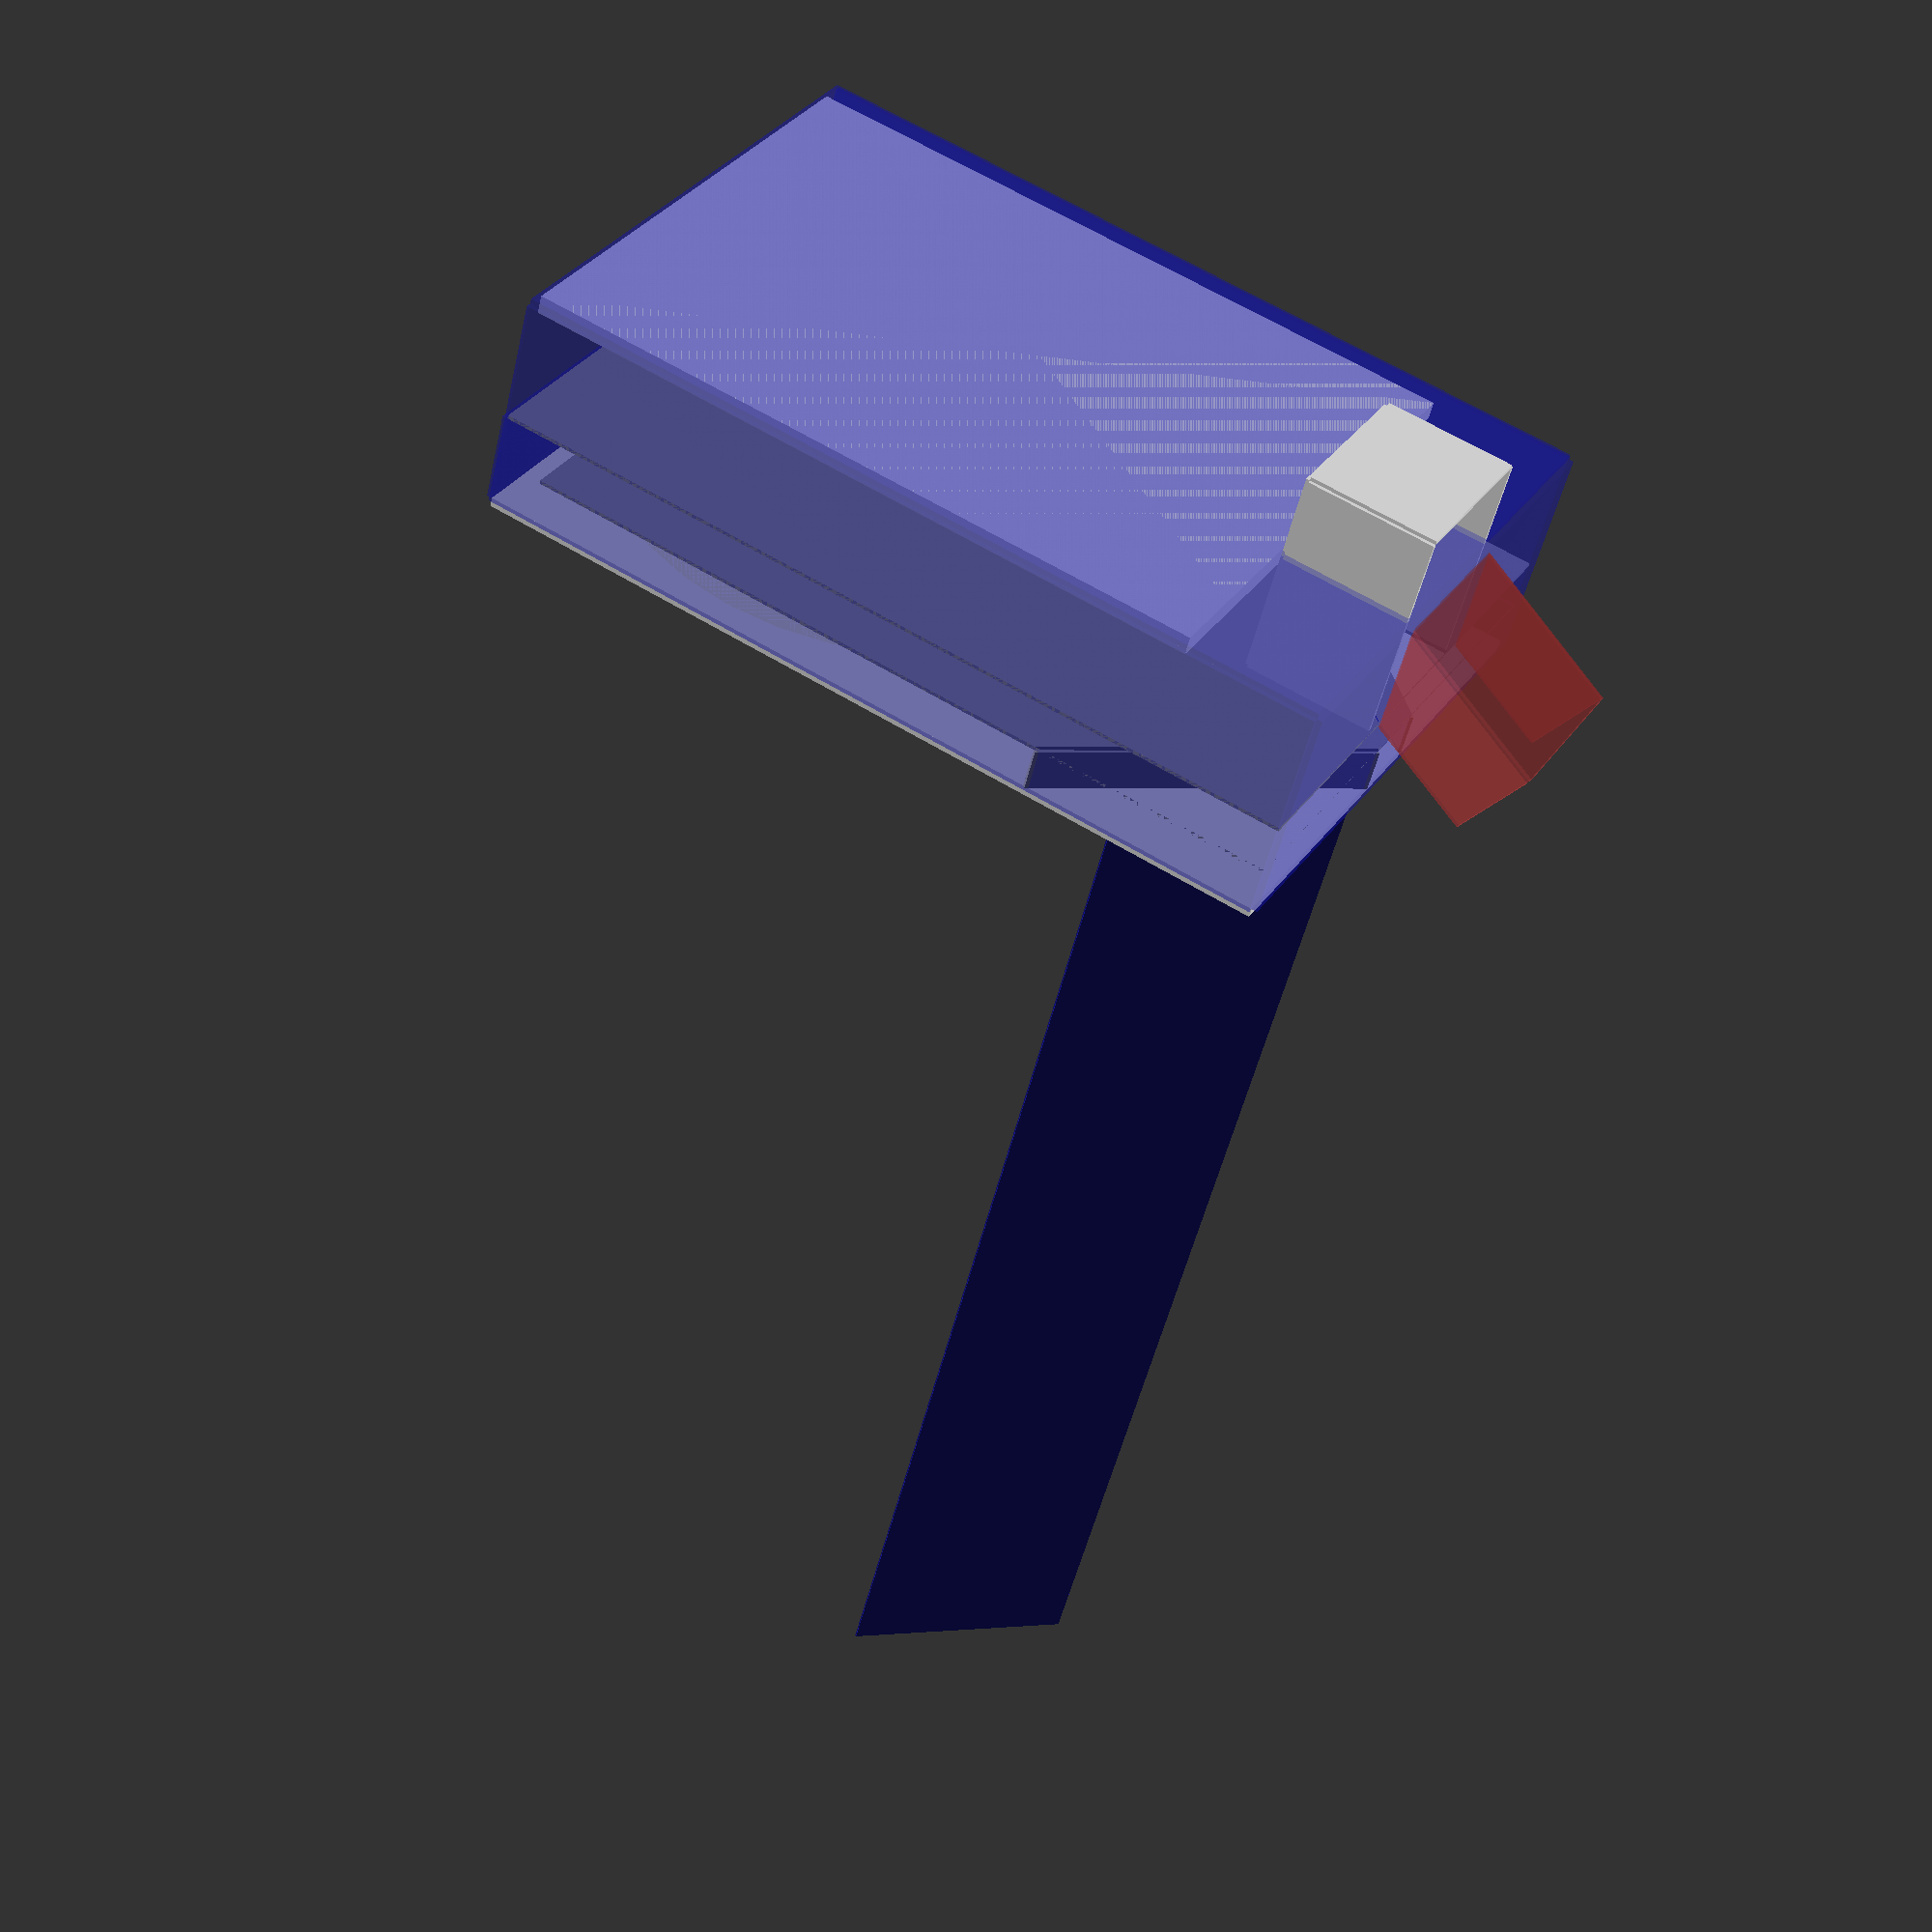
<openscad>


stove_width=300;
stove_length=450;
oven_height=70;

intake_area=6500;//(stove_width/3)^2;
echo (str("Recomended intake area ",intake_area,"mm^2"));
fullWidth_intake_gap=25;//intake_area/stove_width; = 33.33
echo (str("ideal intake gap ",intake_area/stove_width,"mm"));
echo (str("actual intake gap ",fullWidth_intake_gap,"mm"));
echo (str("actual intake area through stove ",fullWidth_intake_gap*stove_width,"mm"));

outerside_height = fullWidth_intake_gap*2+oven_height;

color([.6,.6,.6])
difference () {
    innerBaffles();
    
    //Cutout for exhaust
    translate([stove_width/2-90/2,0,-fullWidth_intake_gap*2-5])
    cube([90,70,10]);
}
topPlate();

//color([.1,.8,.1])
//translate([stove_width/2,+13.5,0])
//fuelBasket();

color([.1,.1,.6])
flu();

largePan();

//pizzaStone();
ovenTray();

newFirebox = true;
if (newFirebox) {
    translate([stove_width/2,36,-fullWidth_intake_gap])
    rotate([0,-90,270])
    fireBox_v2();
} else {
    translate([stove_width/2,-44,-fullWidth_intake_gap])
    rotate([0,-90,270])
    fireBox();
}

color([.1,.1,.8],.3)
outerBox();

module ovenTray() {
    translate([10,75,-fullWidth_intake_gap*2-oven_height])
    cube([stove_width-20,375,10]);
}


module fireBox_v2() {
    fireboxHeight = 115;
    fireboxWidth = 90;
    fireboxDepth = 70;
    
    
    translate([-fireboxHeight-fullWidth_intake_gap-2,0,0])
    fireboxOuter_v2(fireboxHeight, fireboxWidth, fireboxDepth);

}


module fireBox() {
    fireboxHeight = 170;
    fireboxWidth = 80;
    
    
    translate([-fireboxHeight-fullWidth_intake_gap-2,0,0])
    fireboxOuter(fireboxHeight, fireboxWidth);

    for (i = [0:1:1])
    mirror([0,i,0]) {
        translate([-fullWidth_intake_gap-2,-fireboxWidth/2-2,fireboxWidth/2 +2])
        rotate([45+180,0,0])
        rotate([0,90,0])
        triangle_panel_2mm(fireboxWidth/2+18,"exhaustManifold");

        translate([0,-fireboxWidth/2-2,fireboxWidth/2 +2])
        rotate([45+180,0,0])
        rotate([0,90,0])
        triangle_panel_2mm(fireboxWidth/2+18,"exhaustManifold");
        
        translate([-fullWidth_intake_gap,-fireboxWidth/2-2,-fireboxWidth/2])
        rotate([45+90,0,0])
        panel_2mm([fullWidth_intake_gap,116], "Firebox fuel - exhaust manifold");
    }

    translate([0,-fireboxWidth/2-2,fireboxWidth/2+2])
    rotate([0,90,0])
    panel_2mm([fireboxWidth+2,fireboxWidth+4], "Firebox fuel - exhaust manifold top");

    translate([0,-fireboxWidth/2-2,-fireboxWidth/2])
    rotate([0,180,0])
    panel_2mm([fullWidth_intake_gap+2,fireboxWidth+4], "Firebox fuel - exhaust manifold back");
}

module fireboxOuter_v2(fireboxHeight, fireboxWidth,fireboxDepth) {
    feedLength = 100;
    fireboxFuelIntakeHeight = 50;
    
    echo (str("Firebox chimney area ",fireboxWidth*fireboxDepth,"mm^2"));
    echo (str("Firebox intake area ",fireboxFuelIntakeHeight*fireboxWidth,"mm^2"));

    rotate([i*90,0,0])
    translate([0,-fireboxWidth/2,fireboxDepth/2])
    panel_2mm([fireboxHeight, fireboxWidth], "Firebox side - Outer");

    for (i = [1,3,3]) {
        rotate([i*90,0,0])
        translate([0,-fireboxDepth/2,fireboxWidth/2])
        panel_2mm([fireboxHeight, fireboxDepth], "Firebox side - Outer");
    }

    #translate([70,0,-20])
    rotate([0,60,0]) {
        
        for (i = [1:2:4]) {
            rotate([i*90,0,0])
            translate([0,-fireboxFuelIntakeHeight/2,fireboxWidth/2])
            panel_2mm([feedLength, fireboxFuelIntakeHeight], "Firebox fuel - Feed Outer left/right");
        }

        translate([0,-fireboxWidth/2,-fireboxFuelIntakeHeight/2-2])
        panel_2mm([feedLength, fireboxWidth], "Firebox fuel - Feed Outer bottom");

        translate([33,-fireboxWidth/2,fireboxFuelIntakeHeight/2])
        panel_2mm([feedLength-33, fireboxWidth], "Firebox fuel - Feed Outer top");
    }
    
    //translate([fireboxHeight,-fireboxWidth/2,-fireboxWidth/2])
    //rotate([0,180,0])
    //panel_2mm([fireboxHeight-108,fireboxWidth], "Firebox fuel - Top back");
    
    translate([0,-fireboxWidth/2,-fireboxDepth/2])
    rotate([0,-90,0])
    panel_2mm([fireboxDepth, fireboxWidth], "Firebox side - bottom");

}

module fireboxOuter(fireboxHeight, fireboxWidth) {
    feedLength = 100;
    fireboxFuelIntakeHeight = 50;
    
    echo (str("Firebox chimney area ",fireboxWidth*fireboxWidth,"mm^2"));
    echo (str("Firebox intake area ",fireboxFuelIntakeHeight*fireboxWidth,"mm^2"));

    for (i = [0,1,3]) {
        rotate([i*90,0,0])
        translate([0,-fireboxWidth/2,fireboxWidth/2])
        panel_2mm([fireboxHeight, fireboxWidth], "Firebox side - Outer");
    }

    translate([70,0,-27])
    rotate([0,60,0]) {
        
        for (i = [1:2:4]) {
            rotate([i*90,0,0])
            translate([0,-fireboxFuelIntakeHeight/2,fireboxWidth/2])
            panel_2mm([feedLength, fireboxFuelIntakeHeight], "Firebox fuel - Feed Outer left/right");
        }

        translate([0,-fireboxWidth/2,-fireboxFuelIntakeHeight/2-2])
        panel_2mm([feedLength, fireboxWidth], "Firebox fuel - Feed Outer bottom");

        translate([33,-fireboxWidth/2,fireboxFuelIntakeHeight/2])
        panel_2mm([feedLength-33, fireboxWidth], "Firebox fuel - Feed Outer top");
    }
    
    translate([fireboxHeight,-fireboxWidth/2,-fireboxWidth/2])
    rotate([0,180,0])
    panel_2mm([fireboxHeight-108,fireboxWidth], "Firebox fuel - Top back");
    
    translate([0,-fireboxWidth/2,-fireboxWidth/2])
    rotate([0,-90,0])
    panel_2mm([fireboxWidth, fireboxWidth], "Firebox side - bottom");

}

module largePan() {
    panSize = 270;
    color([.9,.9,.8])
    translate([stove_width/2,stove_length - panSize/2])
    linear_extrude(8)
    circle(d=panSize);
}

module pizzaStone() {
    pizzaStone = 320;
    color([.9,.88,.8])
    translate([stove_width/2,stove_length/2,-(outerside_height)])
    difference() {
        linear_extrude(15)
        circle(d=pizzaStone);
        
        translate([290/2,-pizzaStone/2,-1])
        cube([40,pizzaStone,17]);

        rotate([0,0,180])
        translate([290/2,-pizzaStone/2,-1])
        cube([40,pizzaStone,17]);
    }
}

module fuelBasket() {
    fluHoleHeight = (stove_width/3)-10.5 -5.5;
    basket_sideLength = 119;
    panelWidth = 2;

    echo(str("Fuel Basket Intake: ",fluHoleHeight^2,"mm^2"));

    //bottom plate
    translate([0,-9.6,+5])
    difference() {
        triangle_panel_2mm(fluHoleHeight+16, "FuelBasket - Top retainer");
        translate([0,6.7,-1])
        linear_extrude(5)
        triangle(fluHoleHeight+4.9);
    }
    
    //long side of triangle top section
    translate([-fluHoleHeight,fluHoleHeight+panelWidth,0])
    rotate([90,0,0])
    panel_2mm([fluHoleHeight*2, fullWidth_intake_gap], "FuelBasket - Top, long side");

    //left and right sides of top section
    translate([-fluHoleHeight,fluHoleHeight,0])
    rotate([90,0,-45])
    panel_2mm([basket_sideLength, fullWidth_intake_gap], "FuelBasket - Top, short side");

    rotate([90,0,45])
    panel_2mm([basket_sideLength, fullWidth_intake_gap], "FuelBasket - Top, short side");


    //bottom plate
    translate([0,0,-fullWidth_intake_gap+panelWidth])
    triangle_panel_2mm(fluHoleHeight, "FuelBasket - Bottom Plate");


    //Mesh section
    //long side of triangle
    translate([-fluHoleHeight,fluHoleHeight+0.5,-fullWidth_intake_gap+panelWidth])
    rotate([90,0,0])
    panel_0_5mm_mesh([fluHoleHeight*2, fullWidth_intake_gap], "FuelBasket - Mesh, long side");

    //left and right sides
    translate([-fluHoleHeight,fluHoleHeight,-fullWidth_intake_gap+panelWidth])
    rotate([90,0,-45])
    panel_0_5mm_mesh([basket_sideLength, fullWidth_intake_gap], "FuelBasket - Mesh, short side");

    translate([0,0,-fullWidth_intake_gap+panelWidth])
    rotate([90,0,45])
    panel_0_5mm_mesh([basket_sideLength, fullWidth_intake_gap], "FuelBasket - Mesh, short side");
}

module flu() {
    fluHoleHeight = (stove_width/3)-10;
    flueSideWidth = 127.3;
    fluHeight = 700;

    translate([stove_width/2,10,-fullWidth_intake_gap])
    union() {
        translate([-fluHoleHeight,fluHoleHeight+0.5,fullWidth_intake_gap])
        rotate([90,0,0])
        panel_0_5mm([fluHoleHeight*2, fluHeight-fullWidth_intake_gap], "Flu Pipe - longside");

        //left and right sides of top section
        translate([-fluHoleHeight,fluHoleHeight,0])
        rotate([90,0,-45])
        panel_0_5mm([flueSideWidth, fluHeight], "Flu Pipe");

        translate([0,0,0])
        rotate([90,0,45])
        panel_0_5mm([flueSideWidth, fluHeight], "Flu Pipe");
    }
    
    echo(str("Flue outer area: ",fluHoleHeight^2,"mm^2"));
}


module intake_hole() {
    intakeHoleSize = (stove_width/3) -10;
    
    translate([stove_width/2,+10,-.5])
    linear_extrude(6)
    triangle(intakeHoleSize);
    
    
    echo(str("Intake: ",intakeHoleSize^2,"mm^2"));
}


module topPlate(){
    difference(){
        panel_5mm([stove_width, stove_length], "Top plate");

        intake_hole();
    }
}

module innerBaffles() {
    baffle_thickness = 2;
    sideBaffleWidth = 2*stove_width/3-14.8;
    
    translate([0,0,-fullWidth_intake_gap])
    difference(){

        panel_2mm([stove_width, stove_length-fullWidth_intake_gap], "Inner Baffle, Upper Plate");
        fluCutout();
    }

    translate([0,0,-(fullWidth_intake_gap*2+baffle_thickness)])
    panel_2mm([stove_width, stove_length], "Inner Baffle, lower Plate");

    translate([0,              stove_width/2-20+2-baffle_thickness/2,-fullWidth_intake_gap+baffle_thickness])
    rotate([90,0,-45])
    panel_2mm([sideBaffleWidth, fullWidth_intake_gap-baffle_thickness], "Inner Baffle, edges");

    translate([stove_width+1.4,stove_width/2-19.5-baffle_thickness/2,-fullWidth_intake_gap+baffle_thickness])
    rotate([90,0,45+180])
    panel_2mm([sideBaffleWidth, fullWidth_intake_gap-baffle_thickness], "Inner Baffle, edges");
    
    //small inner baffle for center
    translate([(stove_width/3*2)-50,stove_length-fullWidth_intake_gap,0])
    rotate([-90,0,0])
    panel_2mm([50, fullWidth_intake_gap-baffle_thickness], "Inner Baffle, vertical");
}

module outerBox(){
    //Ends
    translate([0,-3,0])
    rotate([-90,0,0])
    panel_3mm([stove_width, outerside_height], "Outer Box End");
    
    translate([0,stove_length,0])
    rotate([-90,0,0])
    panel_3mm([stove_width, fullWidth_intake_gap*2], "Outer Box End");

    //Sides
    rotate([-90,0,90])
    panel_3mm([stove_length, outerside_height], "Outer Box Side");

    translate([stove_width+3,0,0])
    rotate([-90,0,90])
    panel_3mm([stove_length, outerside_height], "Outer Box Side");

    //bottom
    translate([0,0,-(outerside_height+3)])
    panel_3mm([stove_width, stove_length], "Outer Box Bottom");
}


module fluCutout() {
    fluCutout_near();
    fluCutout_far();
}

module fluCutout_near() {
    fluHoleHeight = (stove_width/3)-10+2.5;

    translate([0,0,-0.5])
    rotate([0,0,-45])
    linear_extrude(6)
    triangle(fluHoleHeight);
}

module fluCutout_far() {
    fluHoleHeight = (stove_width/3)-10+2.5;
    
    translate([stove_width,0,-0.5])
    rotate([0,0,45])
    linear_extrude(6)
    triangle(fluHoleHeight);
    
    echo(str("Flu cutout size ",(fluHoleHeight^2)));
}

module triangle(height) {
    longEdge = 2*height;

    polygon([[0,0],[-longEdge/2,height],[longEdge/2,height],[0,0]]);
}

module panel_5mm(dims, name="") {
    cube([dims[0],dims[1], 5]);
    echo(str("Part 5mm sheet ", dims[0], "x", dims[1]," - ",name));
}

module panel_2mm(dims, name="") {
    cube([dims[0],dims[1], 2]);
    echo(str("Part 2mm sheet ", dims[0], "x", dims[1]," - ",name));
}

module panel_3mm(dims, name="") {
    cube([dims[0],dims[1], 3]);
    echo(str("Part 3mm sheet ", dims[0], "x", dims[1]," - ",name));
}

module panel_0_5mm(dims, name="") {
    cube([dims[0],dims[1], 0.5]);
    echo(str("Part 0.5mm sheet ", dims[0], "x", dims[1]," - ",name));
}

module panel_0_5mm_mesh(dims, name="") {
    wireThickness = 0.4;
    seperation = 5;
    
    for(x = [0 : seperation : dims[0]]) {
        translate([x,0,0])
        cube([wireThickness,dims[1], wireThickness]);
    }
    for(y = [0 : seperation : dims[1]]) {
        translate([0,y,0])
        cube([dims[0],wireThickness, wireThickness]);
    }
    echo(str("Part 0.5mm sheet ", dims[0], "x", dims[1]," - ",name));
}

module triangle_panel_3mm(height, name="") {
    linear_extrude(3)
    triangle(height);
    echo(str("triangle panel 3mm sheet height=", height," - ",name));
}

module triangle_panel_2mm(height, name="") {
    linear_extrude(2)
    triangle(height);
    echo(str("triangle panel 2mm sheet height=", height," - ",name));
}

</openscad>
<views>
elev=49.2 azim=60.2 roll=167.3 proj=p view=solid
</views>
